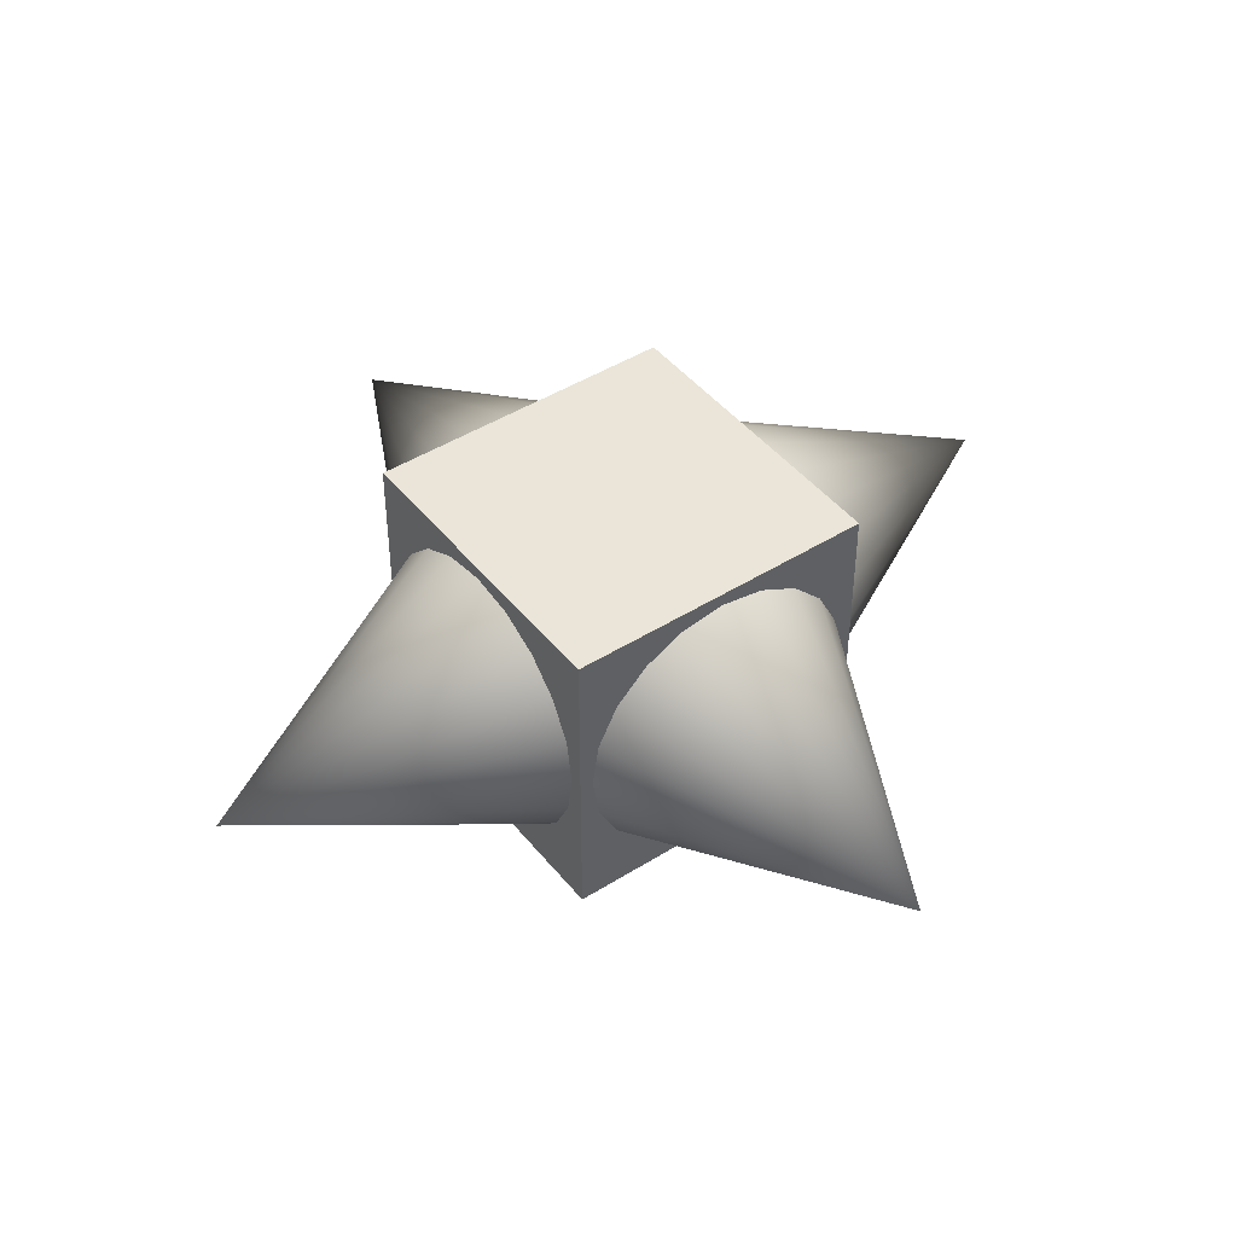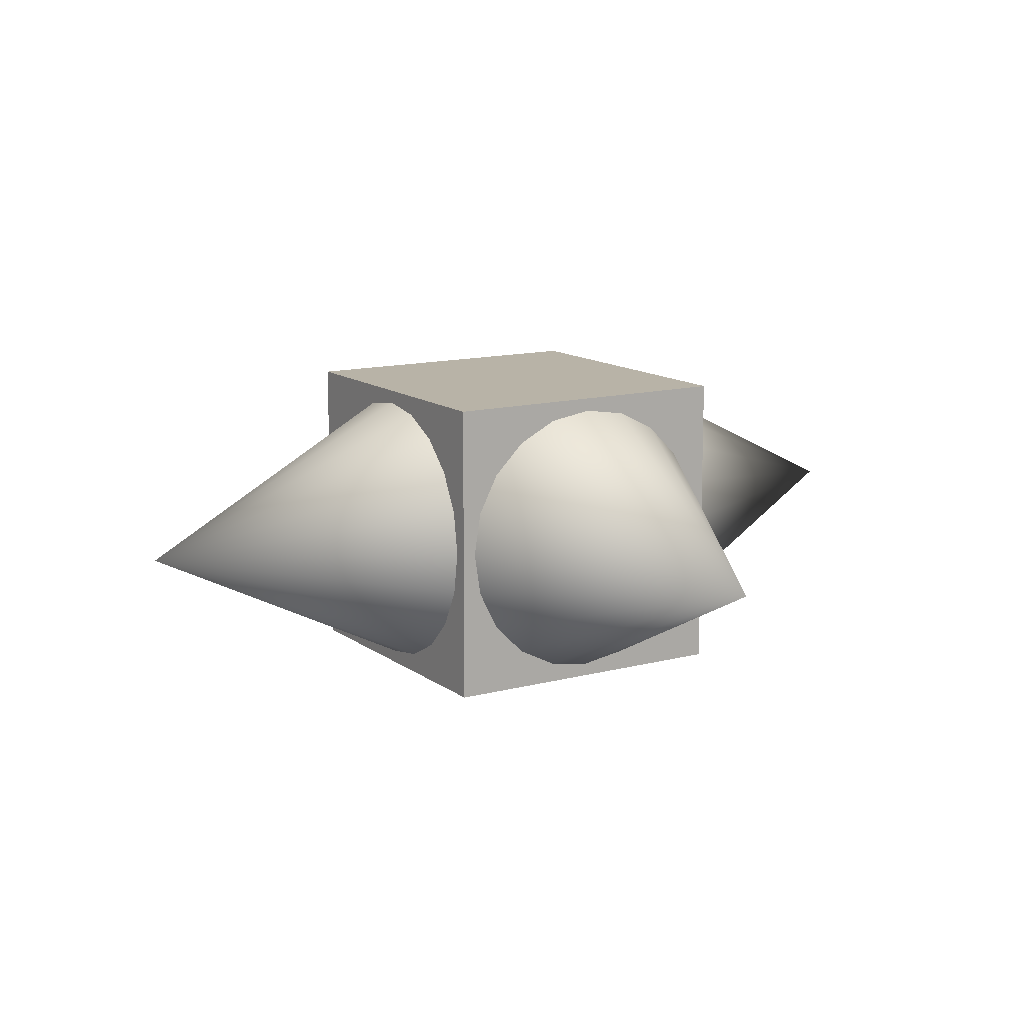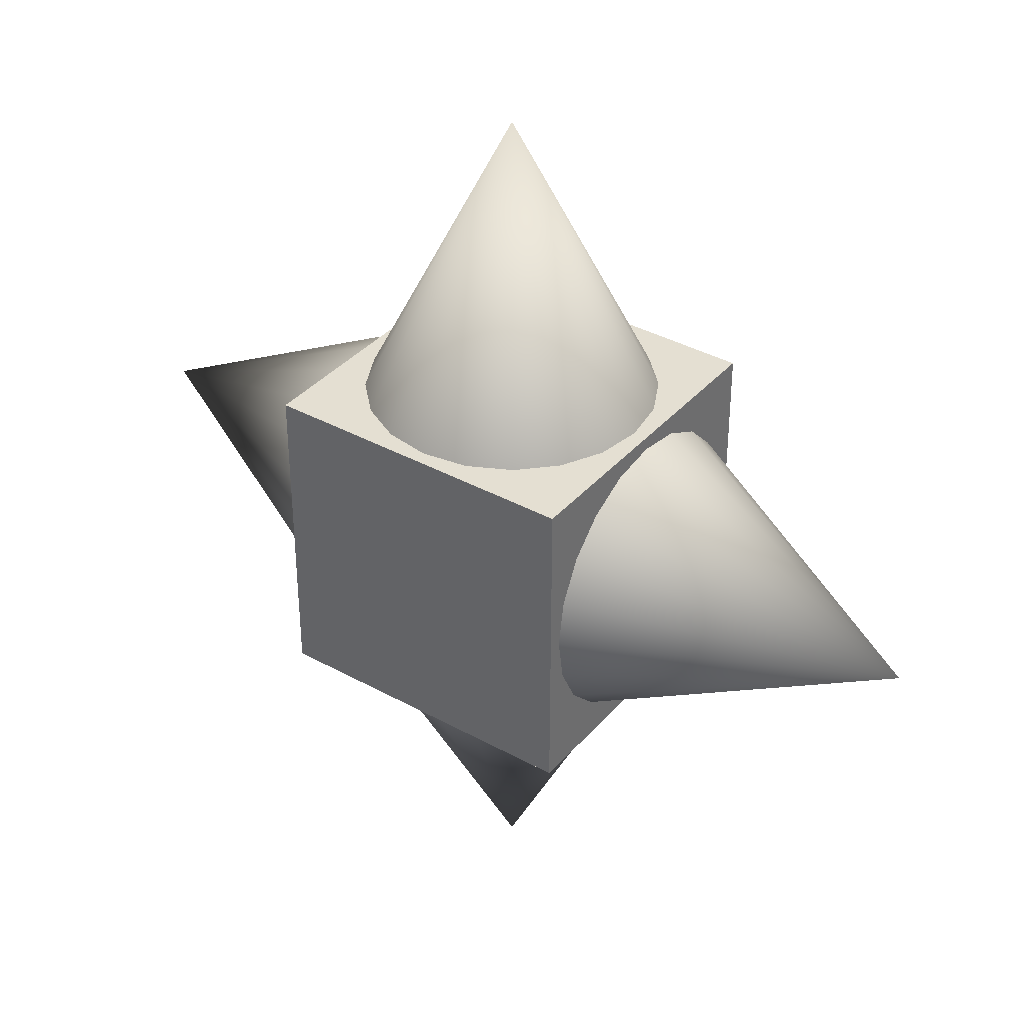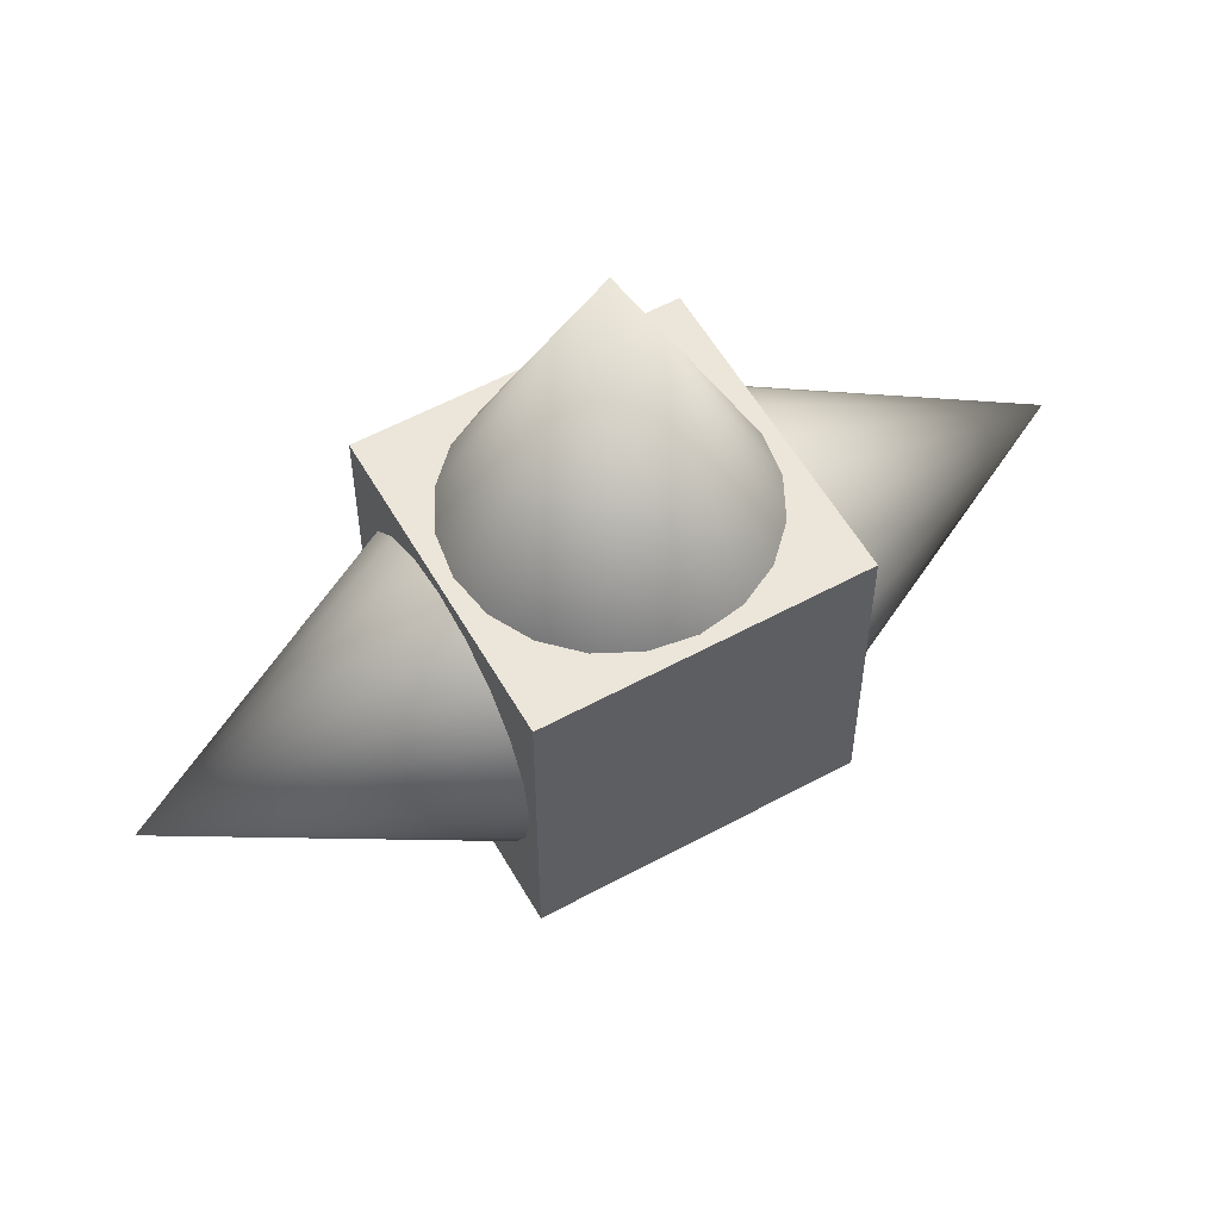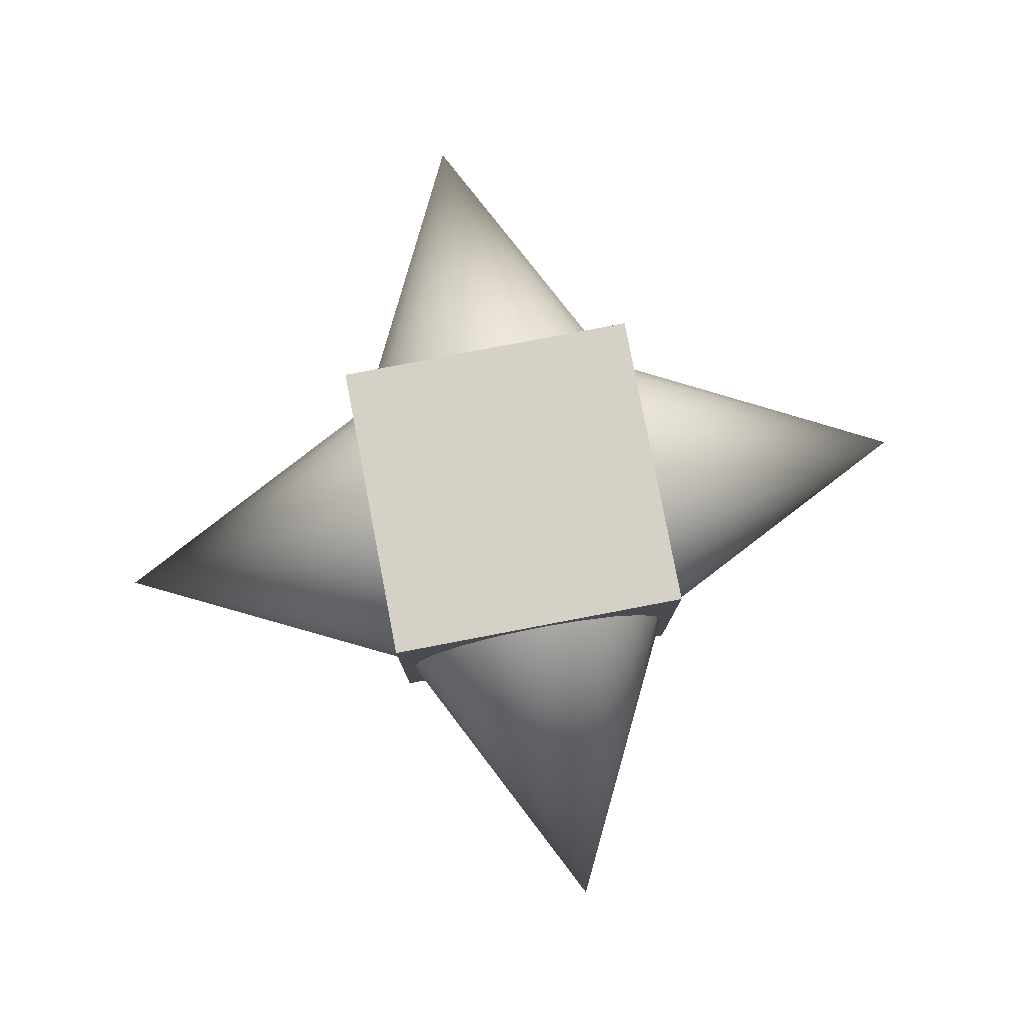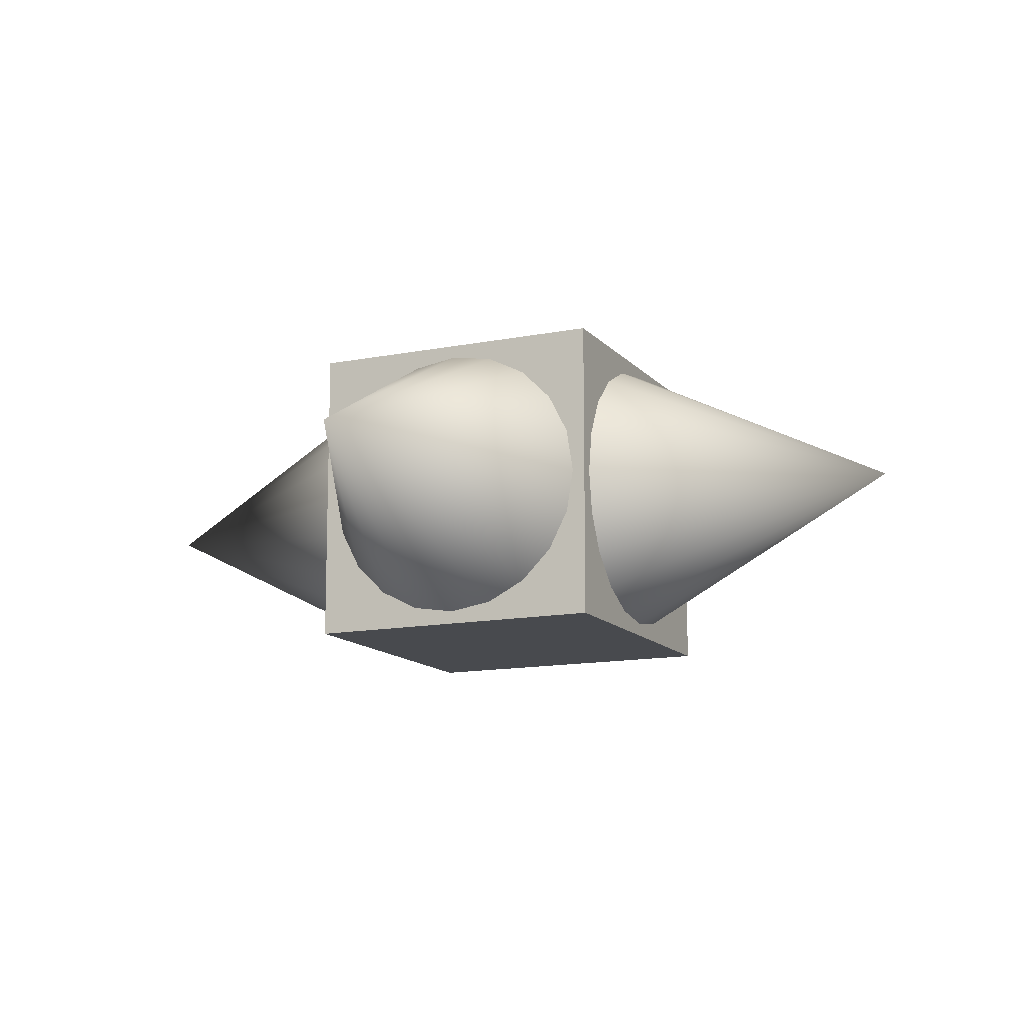
<metadata>
{"format":"obj","ext":"obj","renderer":"f3d","projection":"perspective","resolution":1024,"background":"white","views":[{"elev":45.0,"azim":-126.1,"up":"+Y"},{"elev":12.8,"azim":-121.6,"up":"+Y"},{"elev":37.0,"azim":35.5,"up":"+Z"},{"elev":57.0,"azim":150.5,"up":"+Z"},{"elev":79.5,"azim":-100.8,"up":"+Y"},{"elev":-13.0,"azim":-65.4,"up":"+Y"}]}
</metadata>
<code>
g default
v -0.5 1 -0.5
v 0.5 1 -0.5
v -0.5 0 -0.5
v 0.5 0 -0.5
v -0.5 0 0.5
v 0.5 0 0.5
v -0.5 1 0.5
v 0.5 1 0.5
v 0.4346 0.6412 0.5
v 0.3697 0.7686 0.5
v 0.2686 0.8697 0.5
v 0.1412 0.9346 0.5
v 0 0.957 0.5
v -0.1412 0.9346 0.5
v -0.2686 0.8697 0.5
v -0.3697 0.7686 0.5
v -0.4346 0.6412 0.5
v -0.457 0.5 0.5
v -0.4346 0.3588 0.5
v -0.3697 0.2314 0.5
v -0.2686 0.1303 0.5
v -0.1412 0.06538 0.5
v -0 0.04302 0.5
v 0.1412 0.06538 0.5
v 0.2686 0.1303 0.5
v 0.3697 0.2314 0.5
v 0.4346 0.3588 0.5
v 0.457 0.5 0.5
v 0 0.5 1.414
v 0.5 0.6412 -0.4346
v 0.5 0.7686 -0.3697
v 0.5 0.8697 -0.2686
v 0.5 0.9346 -0.1412
v 0.5 0.957 0
v 0.5 0.9346 0.1412
v 0.5 0.8697 0.2686
v 0.5 0.7686 0.3697
v 0.5 0.6412 0.4346
v 0.5 0.5 0.457
v 0.5 0.3588 0.4346
v 0.5 0.2314 0.3697
v 0.5 0.1303 0.2686
v 0.5 0.06538 0.1412
v 0.5 0.04302 0
v 0.5 0.06538 -0.1412
v 0.5 0.1303 -0.2686
v 0.5 0.2314 -0.3697
v 0.5 0.3588 -0.4346
v 0.5 0.5 -0.457
v 1.414 0.5 0
v -0.4346 0.6412 -0.5
v -0.3697 0.7686 -0.5
v -0.2686 0.8697 -0.5
v -0.1412 0.9346 -0.5
v -0 0.957 -0.5
v 0.1412 0.9346 -0.5
v 0.2686 0.8697 -0.5
v 0.3697 0.7686 -0.5
v 0.4346 0.6412 -0.5
v 0.457 0.5 -0.5
v 0.4346 0.3588 -0.5
v 0.3697 0.2314 -0.5
v 0.2686 0.1303 -0.5
v 0.1412 0.06538 -0.5
v 0 0.04302 -0.5
v -0.1412 0.06538 -0.5
v -0.2686 0.1303 -0.5
v -0.3697 0.2314 -0.5
v -0.4346 0.3588 -0.5
v -0.457 0.5 -0.5
v 0 0.5 -1.414
v -0.5 0.6412 0.435
v -0.5 0.7686 0.37
v -0.5 0.8697 0.2689
v -0.5 0.9346 0.1416
v -0.5 0.957 0.000342
v -0.5 0.9346 -0.1409
v -0.5 0.8697 -0.2683
v -0.5 0.7686 -0.3694
v -0.5 0.6412 -0.4343
v -0.5 0.5 -0.4566
v -0.5 0.3588 -0.4343
v -0.5 0.2314 -0.3694
v -0.5 0.1303 -0.2683
v -0.5 0.06538 -0.1409
v -0.5 0.04302 0.000342
v -0.5 0.06538 0.1416
v -0.5 0.1303 0.2689
v -0.5 0.2314 0.37
v -0.5 0.3588 0.435
v -0.5 0.5 0.4573
v -1.414 0.5 0.000342
g Hazard1_pCube1
f 1 2 4 3
f 5 6 8 7
f 7 8 2 1
f 3 4 6 5
f 6 4 2 8
f 3 5 7 1
f 9 10 29
f 10 11 29
f 11 12 29
f 12 13 29
f 13 14 29
f 14 15 29
f 15 16 29
f 16 17 29
f 17 18 29
f 18 19 29
f 19 20 29
f 20 21 29
f 21 22 29
f 22 23 29
f 23 24 29
f 24 25 29
f 25 26 29
f 26 27 29
f 27 28 29
f 28 9 29
f 30 31 50
f 31 32 50
f 32 33 50
f 33 34 50
f 34 35 50
f 35 36 50
f 36 37 50
f 37 38 50
f 38 39 50
f 39 40 50
f 40 41 50
f 41 42 50
f 42 43 50
f 43 44 50
f 44 45 50
f 45 46 50
f 46 47 50
f 47 48 50
f 48 49 50
f 49 30 50
f 51 52 71
f 52 53 71
f 53 54 71
f 54 55 71
f 55 56 71
f 56 57 71
f 57 58 71
f 58 59 71
f 59 60 71
f 60 61 71
f 61 62 71
f 62 63 71
f 63 64 71
f 64 65 71
f 65 66 71
f 66 67 71
f 67 68 71
f 68 69 71
f 69 70 71
f 70 51 71
f 72 73 92
f 73 74 92
f 74 75 92
f 75 76 92
f 76 77 92
f 77 78 92
f 78 79 92
f 79 80 92
f 80 81 92
f 81 82 92
f 82 83 92
f 83 84 92
f 84 85 92
f 85 86 92
f 86 87 92
f 87 88 92
f 88 89 92
f 89 90 92
f 90 91 92
f 91 72 92

</code>
